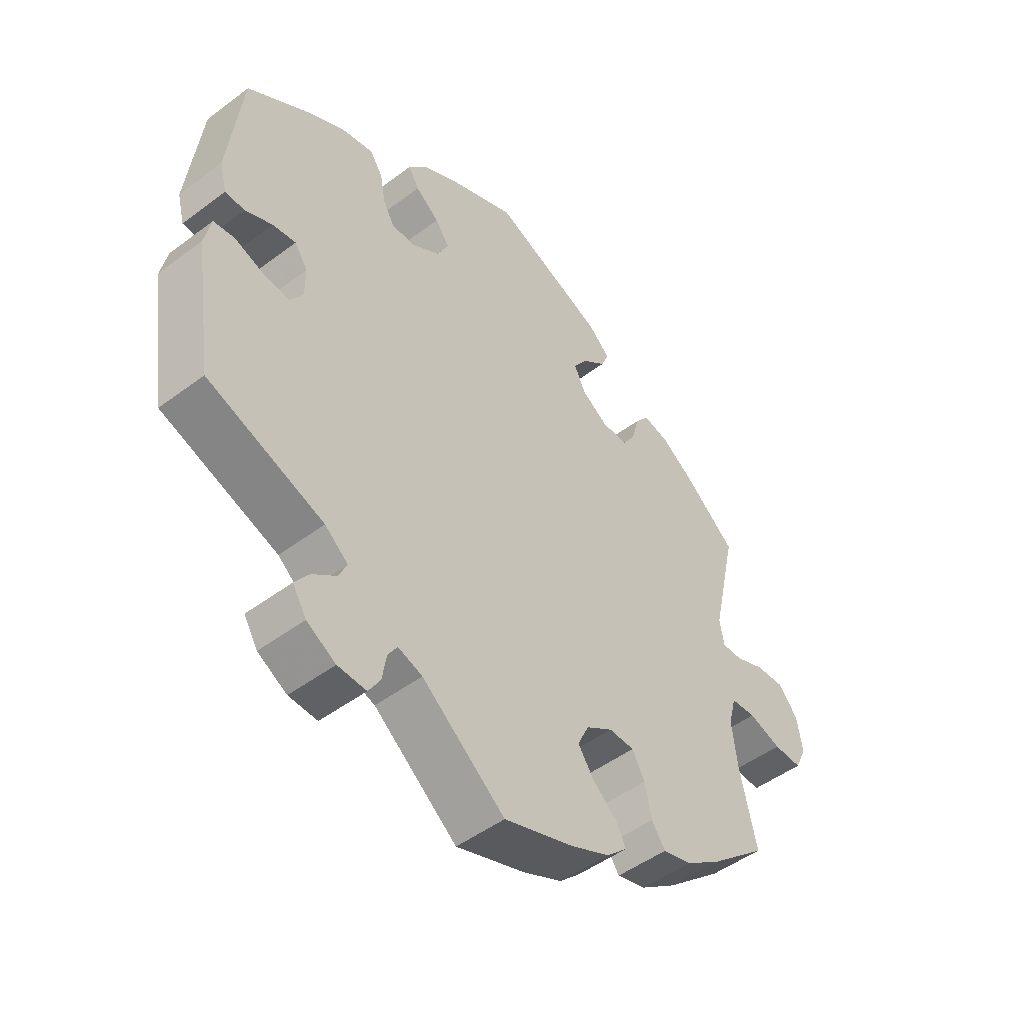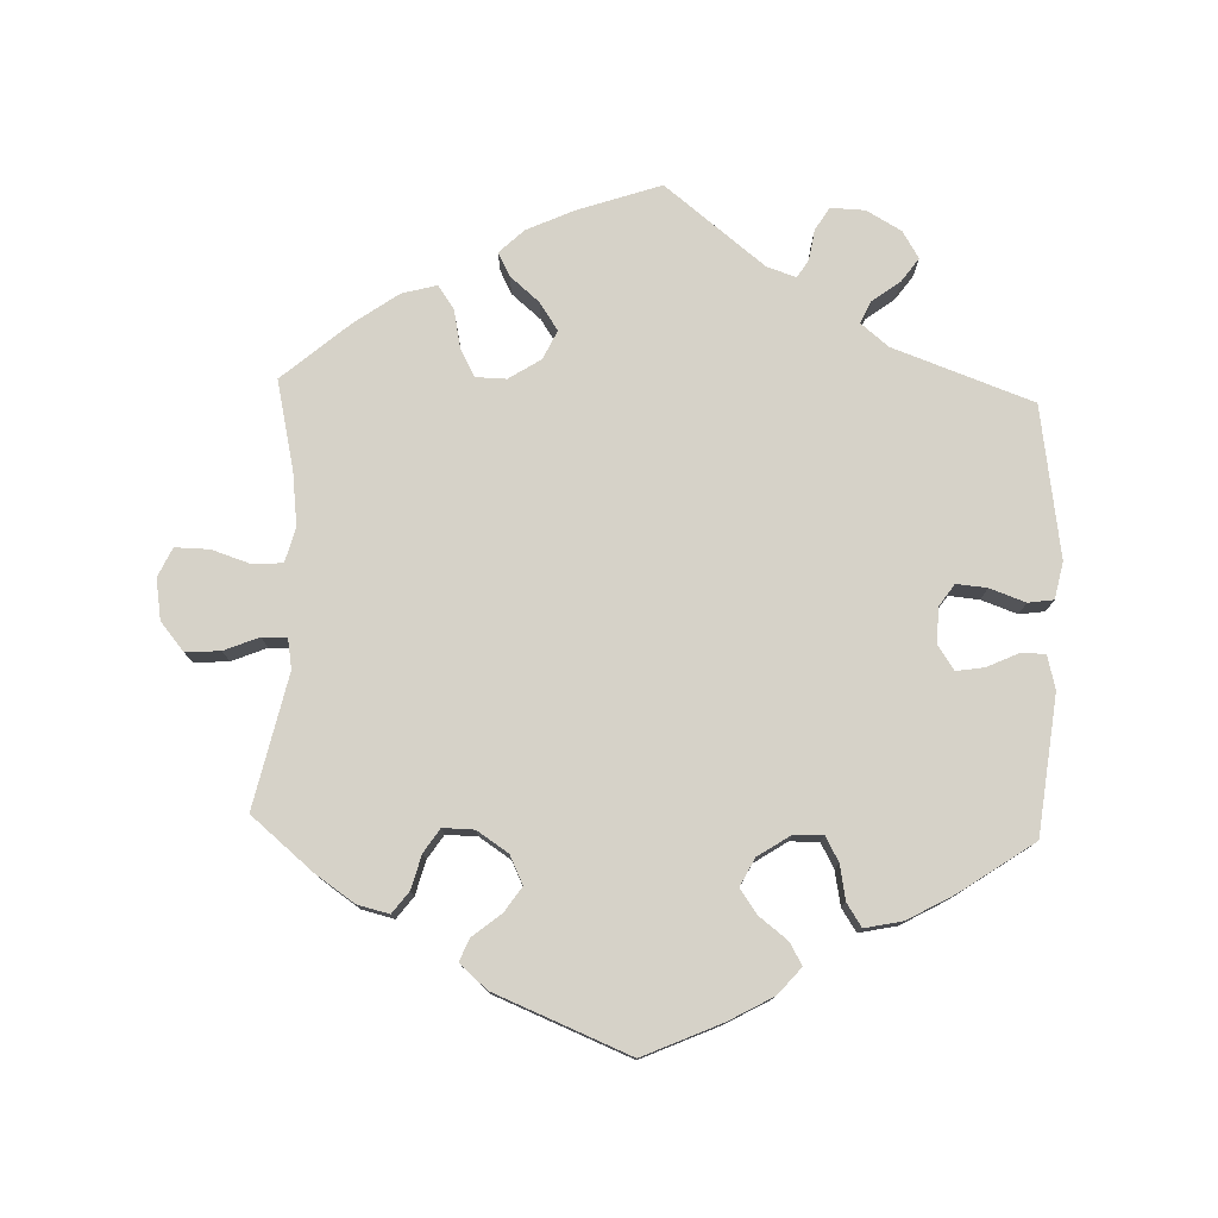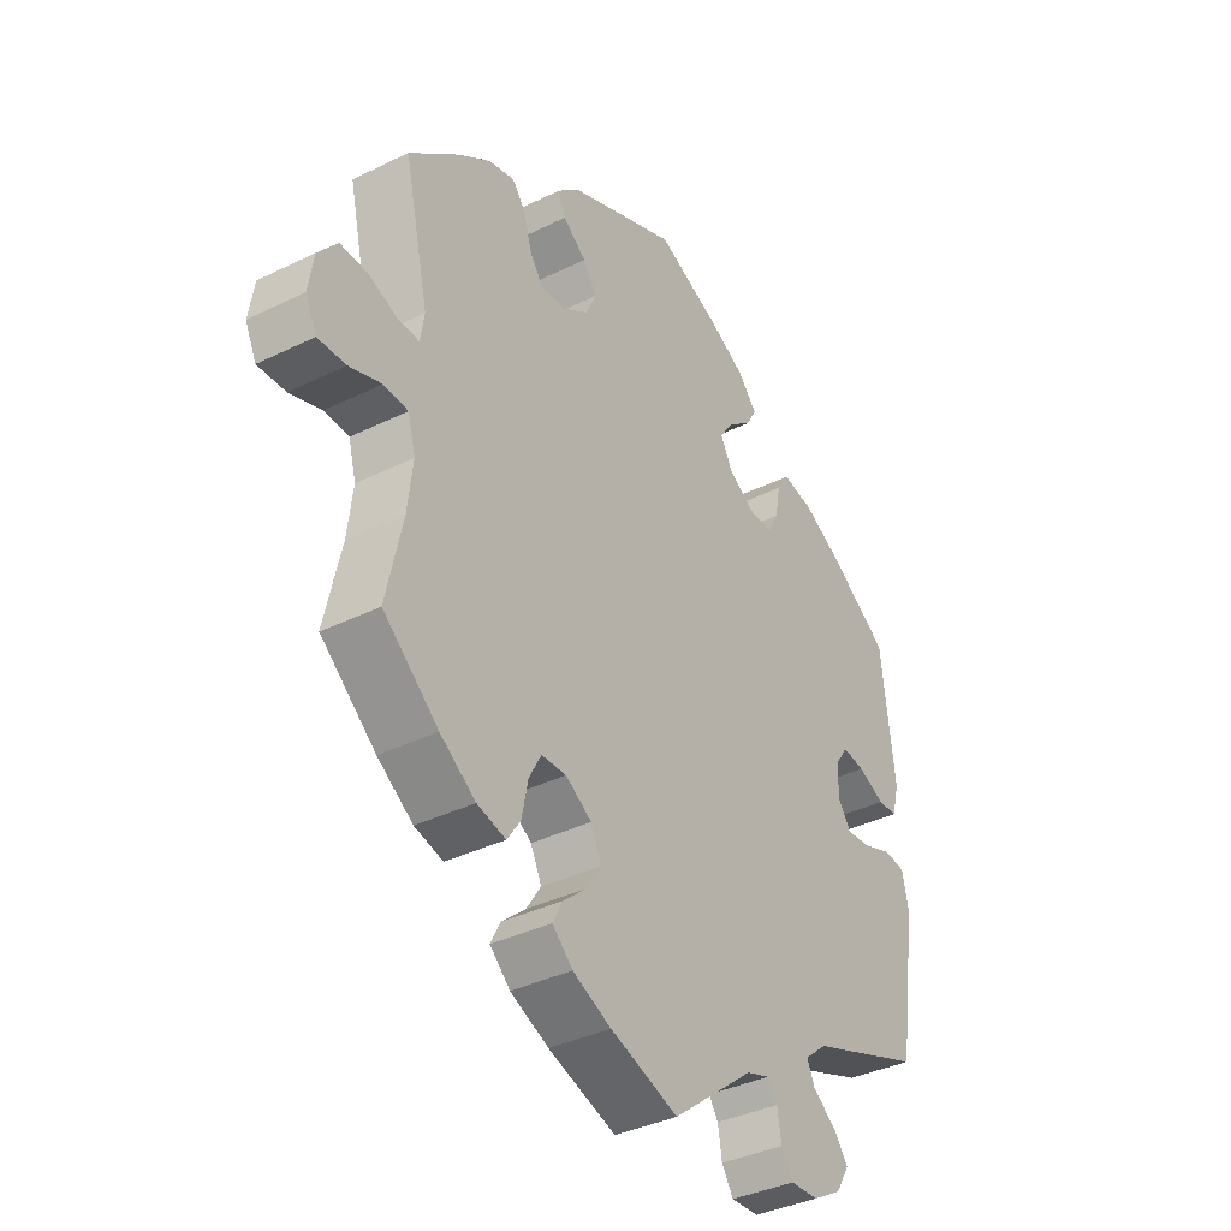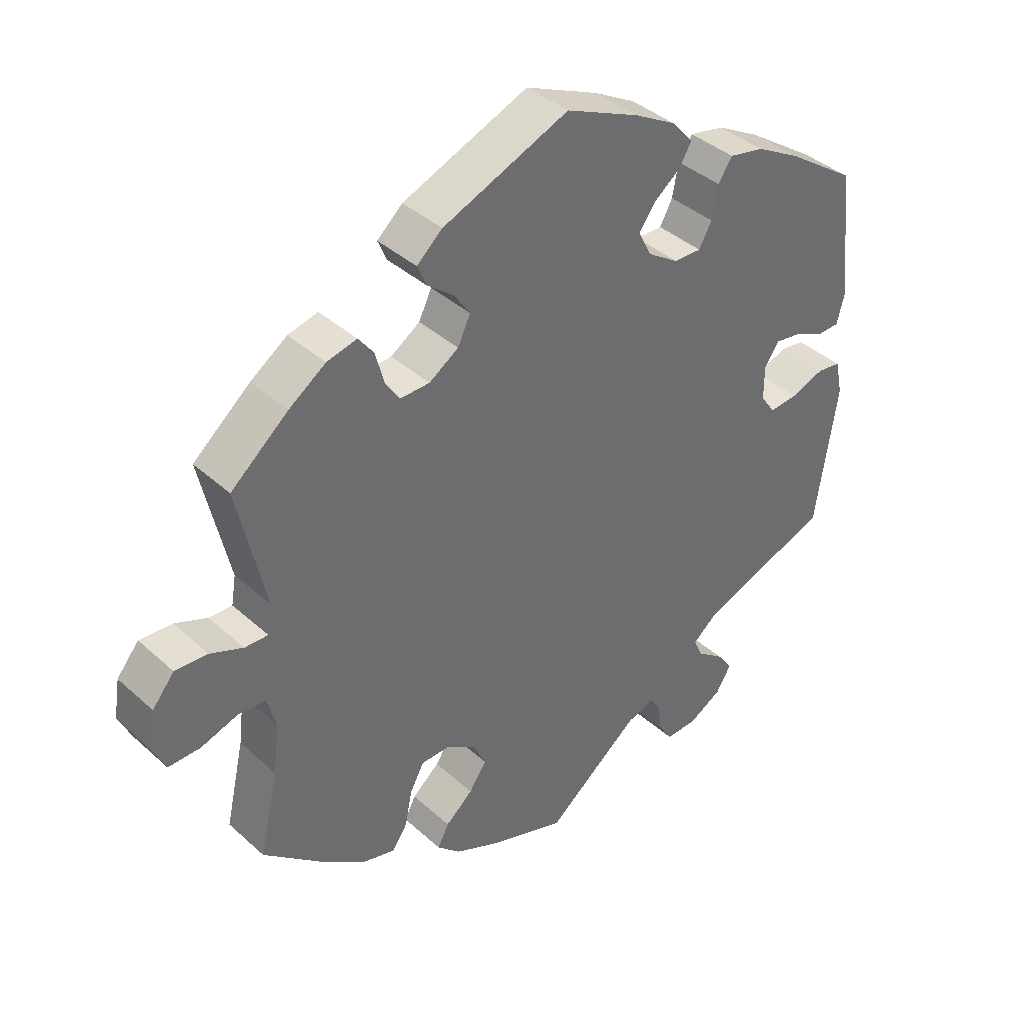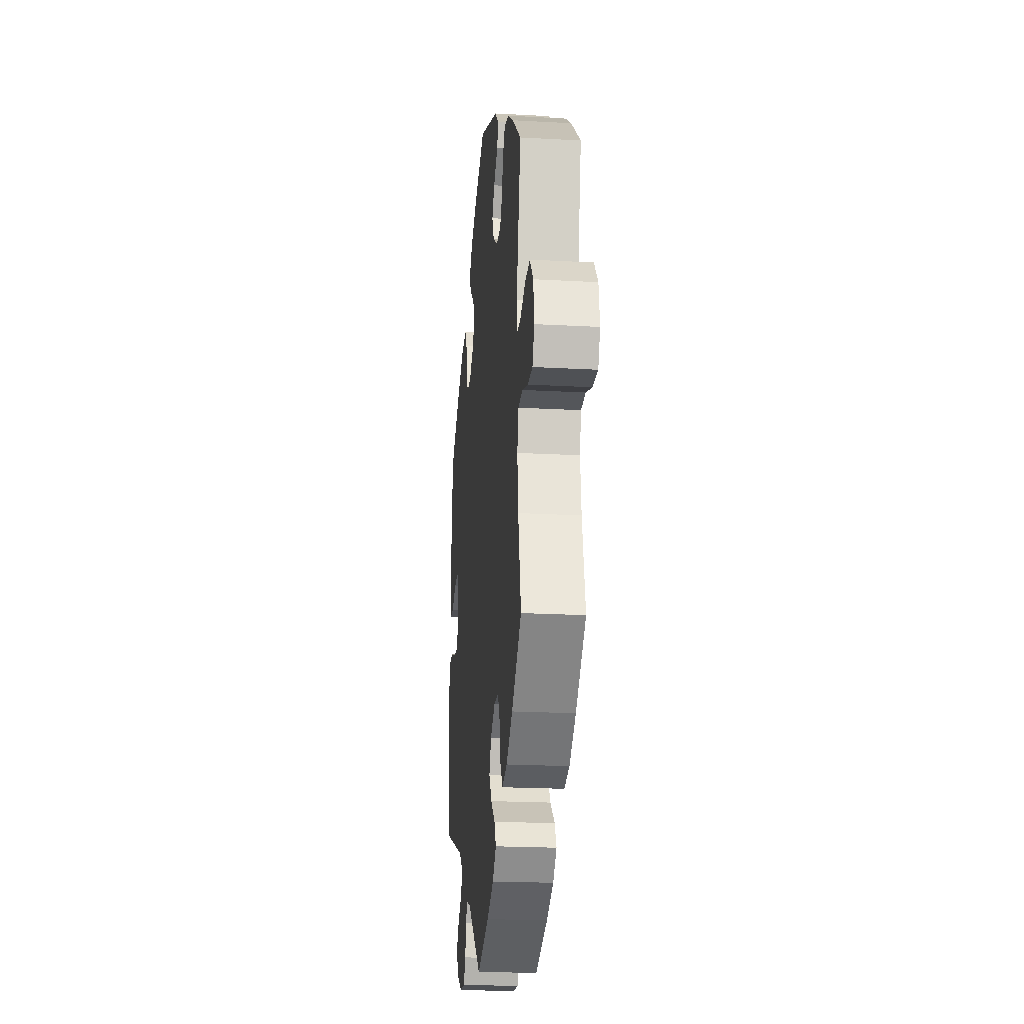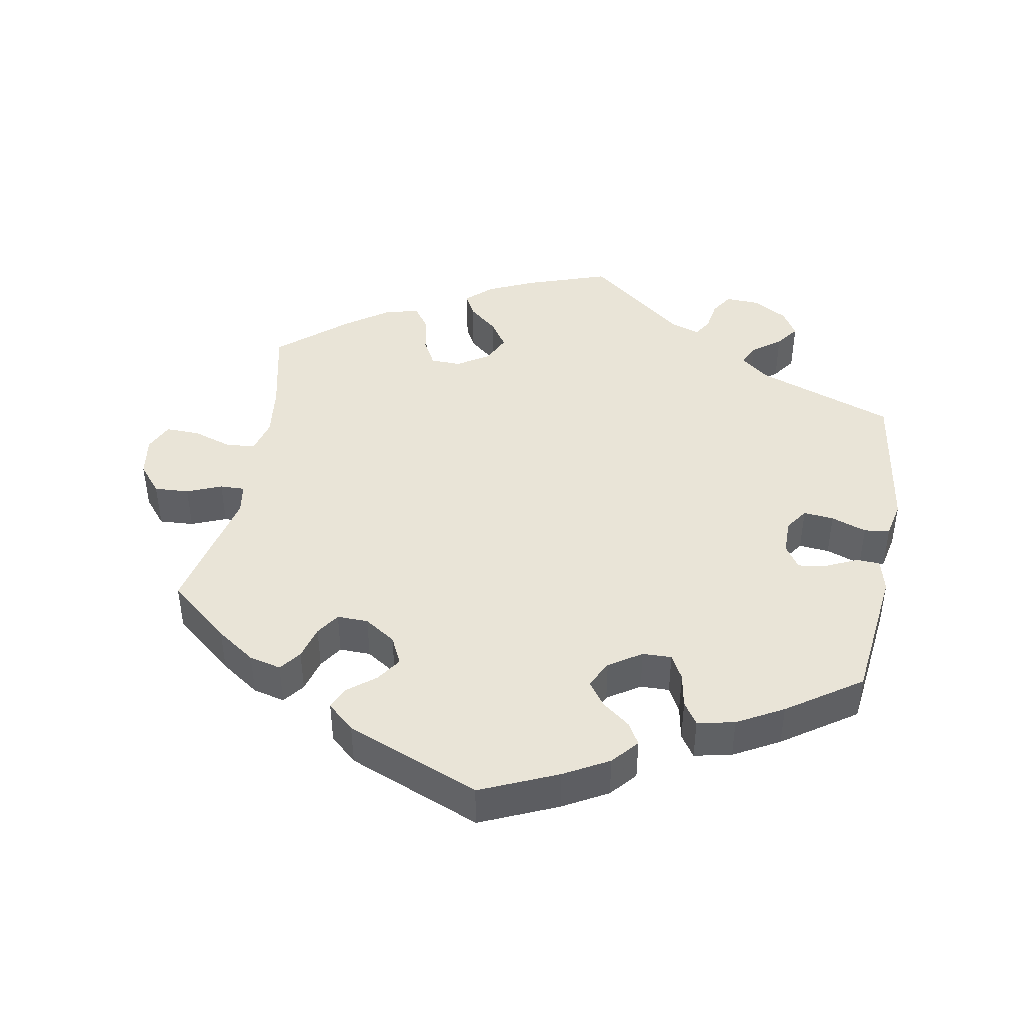
<metadata>
{"format":"obj","ext":"obj","renderer":"f3d","projection":"perspective","resolution":1024,"background":"white","views":[{"elev":-48.7,"azim":129.9,"up":"+Z"},{"elev":77.6,"azim":1.9,"up":"+Y"},{"elev":-37.0,"azim":-57.6,"up":"+Z"},{"elev":39.0,"azim":-41.7,"up":"+Z"},{"elev":-21.1,"azim":-95.7,"up":"+Z"},{"elev":43.5,"azim":10.2,"up":"+Y"}]}
</metadata>
<code>
v 0.523 0.07 0.096
v 0.511 0.07 0.049
v 0.478 0.07 0.048
v 0.432 0.07 0.069
v 0.393 0.07 0.075
v 0.371 0.07 0.042
v 0.371 0.07 -0.008
v 0.393 0.07 -0.04
v 0.436 0.07 -0.036
v 0.486 0.07 -0.018
v 0.522 0.07 -0.023
v 0.533 0.07 -0.075
v 0.501 0.07 -0.288
v 0.305 0.07 -0.359
v 0.266 0.07 -0.391
v 0.28 0.07 -0.421
v 0.32 0.07 -0.451
v 0.344 0.07 -0.484
v 0.321 0.07 -0.522
v 0.272 0.07 -0.55
v 0.224 0.07 -0.552
v 0.204 0.07 -0.52
v 0.197 0.07 -0.477
v 0.181 0.07 -0.452
v 0.14 0.07 -0.466
v 0 0.07 -0.577
v -0.117 0.07 -0.537
v -0.183 0.07 -0.507
v -0.218 0.07 -0.474
v -0.201 0.07 -0.441
v -0.16 0.07 -0.406
v -0.134 0.07 -0.367
v -0.153 0.07 -0.327
v -0.198 0.07 -0.298
v -0.241 0.07 -0.299
v -0.262 0.07 -0.338
v -0.273 0.07 -0.392
v -0.296 0.07 -0.425
v -0.345 0.07 -0.412
v -0.406 0.07 -0.369
v -0.501 0.07 -0.288
v -0.473 0.07 -0.163
v -0.464 0.07 -0.088
v -0.477 0.07 -0.039
v -0.519 0.07 -0.036
v -0.574 0.07 -0.054
v -0.622 0.07 -0.055
v -0.641 0.07 -0.014
v -0.632 0.07 0.043
v -0.599 0.07 0.083
v -0.55 0.07 0.08
v -0.501 0.07 0.06
v -0.466 0.07 0.059
v -0.459 0.07 0.102
v -0.501 0.07 0.289
v -0.415 0.07 0.361
v -0.36 0.07 0.399
v -0.315 0.07 0.41
v -0.292 0.07 0.38
v -0.279 0.07 0.332
v -0.257 0.07 0.299
v -0.213 0.07 0.3
v -0.169 0.07 0.329
v -0.15 0.07 0.369
v -0.174 0.07 0.404
v -0.214 0.07 0.436
v -0.227 0.07 0.467
v -0.189 0.07 0.501
v 0 0.07 0.578
v 0.109 0.07 0.53
v 0.172 0.07 0.495
v 0.204 0.07 0.458
v 0.186 0.07 0.427
v 0.146 0.07 0.396
v 0.122 0.07 0.362
v 0.142 0.07 0.323
v 0.188 0.07 0.293
v 0.229 0.07 0.292
v 0.248 0.07 0.327
v 0.257 0.07 0.376
v 0.278 0.07 0.408
v 0.331 0.07 0.397
v 0.396 0.07 0.361
v 0.5 0.07 0.29
v 0.523 0 0.096
v 0.511 0 0.049
v 0.478 0 0.048
v 0.432 0 0.069
v 0.393 0 0.075
v 0.371 0 0.042
v 0.371 0 -0.008
v 0.393 0 -0.04
v 0.436 0 -0.036
v 0.486 0 -0.018
v 0.522 0 -0.023
v 0.533 0 -0.075
v 0.501 0 -0.288
v 0.305 0 -0.359
v 0.266 0 -0.391
v 0.28 0 -0.421
v 0.32 0 -0.451
v 0.344 0 -0.484
v 0.321 0 -0.522
v 0.272 0 -0.55
v 0.224 0 -0.552
v 0.204 0 -0.52
v 0.197 0 -0.477
v 0.181 0 -0.452
v 0.14 0 -0.466
v 0 0 -0.577
v -0.117 0 -0.537
v -0.183 0 -0.507
v -0.218 0 -0.474
v -0.201 0 -0.441
v -0.16 0 -0.406
v -0.134 0 -0.367
v -0.153 0 -0.327
v -0.198 0 -0.298
v -0.241 0 -0.299
v -0.262 0 -0.338
v -0.273 0 -0.392
v -0.296 0 -0.425
v -0.345 0 -0.412
v -0.406 0 -0.369
v -0.501 0 -0.288
v -0.473 0 -0.163
v -0.464 0 -0.088
v -0.477 0 -0.039
v -0.519 0 -0.036
v -0.574 0 -0.054
v -0.622 0 -0.055
v -0.641 0 -0.014
v -0.632 0 0.043
v -0.599 0 0.083
v -0.55 0 0.08
v -0.501 0 0.06
v -0.466 0 0.059
v -0.459 0 0.102
v -0.501 0 0.289
v -0.415 0 0.361
v -0.36 0 0.399
v -0.315 0 0.41
v -0.292 0 0.38
v -0.279 0 0.332
v -0.257 0 0.299
v -0.213 0 0.3
v -0.169 0 0.329
v -0.15 0 0.369
v -0.174 0 0.404
v -0.214 0 0.436
v -0.227 0 0.467
v -0.189 0 0.501
v 0 0 0.578
v 0.109 0 0.53
v 0.172 0 0.495
v 0.204 0 0.458
v 0.186 0 0.427
v 0.146 0 0.396
v 0.122 0 0.362
v 0.142 0 0.323
v 0.188 0 0.293
v 0.229 0 0.292
v 0.248 0 0.327
v 0.257 0 0.376
v 0.278 0 0.408
v 0.331 0 0.397
v 0.396 0 0.361
v 0.5 0 0.29
f 79 80 81 82
f 78 79 82 83
f 71 72 73 74
f 71 74 75
f 70 71 75
f 69 70 75
f 68 69 75 76
f 65 66 67 68
f 64 65 68 76
f 57 58 59 60
f 57 60 61
f 54 55 56 57
f 53 54 57 61
f 49 50 51 52
f 49 52 53
f 48 49 53
f 45 46 47 48
f 44 45 48 53
f 43 44 53 61
f 39 40 41 42
f 36 37 38 39
f 35 36 39 42
f 34 35 42 43
f 28 29 30 31
f 28 31 32
f 25 26 27 28
f 24 25 28 32
f 20 21 22 23
f 20 23 24
f 19 20 24
f 16 17 18 19
f 15 16 19 24
f 14 15 24 32
f 9 10 11 12
f 8 9 12 13
f 7 8 13 14
f 1 2 3 4
f 1 4 5
f 78 83 84 1
f 63 64 76 77
f 62 63 77
f 33 34 43 61
f 6 7 14 32
f 5 6 32 33
f 77 78 1 5
f 61 62 77
f 5 33 61 77
f 166 165 164 163
f 167 166 163 162
f 158 157 156 155
f 159 158 155
f 159 155 154
f 159 154 153
f 160 159 153 152
f 152 151 150 149
f 160 152 149 148
f 144 143 142 141
f 145 144 141
f 141 140 139 138
f 145 141 138 137
f 136 135 134 133
f 137 136 133
f 137 133 132
f 132 131 130 129
f 137 132 129 128
f 145 137 128 127
f 126 125 124 123
f 123 122 121 120
f 126 123 120 119
f 127 126 119 118
f 115 114 113 112
f 116 115 112
f 112 111 110 109
f 116 112 109 108
f 107 106 105 104
f 108 107 104
f 108 104 103
f 103 102 101 100
f 108 103 100 99
f 116 108 99 98
f 96 95 94 93
f 97 96 93 92
f 98 97 92 91
f 88 87 86 85
f 89 88 85
f 85 168 167 162
f 161 160 148 147
f 161 147 146
f 145 127 118 117
f 116 98 91 90
f 117 116 90 89
f 89 85 162 161
f 161 146 145
f 161 145 117 89
f 1 85 86 2
f 2 86 87 3
f 3 87 88 4
f 4 88 89 5
f 5 89 90 6
f 6 90 91 7
f 7 91 92 8
f 8 92 93 9
f 9 93 94 10
f 10 94 95 11
f 11 95 96 12
f 12 96 97 13
f 13 97 98 14
f 14 98 99 15
f 15 99 100 16
f 16 100 101 17
f 17 101 102 18
f 18 102 103 19
f 19 103 104 20
f 20 104 105 21
f 21 105 106 22
f 22 106 107 23
f 23 107 108 24
f 24 108 109 25
f 25 109 110 26
f 26 110 111 27
f 27 111 112 28
f 28 112 113 29
f 29 113 114 30
f 30 114 115 31
f 31 115 116 32
f 32 116 117 33
f 33 117 118 34
f 34 118 119 35
f 35 119 120 36
f 36 120 121 37
f 37 121 122 38
f 38 122 123 39
f 39 123 124 40
f 40 124 125 41
f 41 125 126 42
f 42 126 127 43
f 43 127 128 44
f 44 128 129 45
f 45 129 130 46
f 46 130 131 47
f 47 131 132 48
f 48 132 133 49
f 49 133 134 50
f 50 134 135 51
f 51 135 136 52
f 52 136 137 53
f 53 137 138 54
f 54 138 139 55
f 55 139 140 56
f 56 140 141 57
f 57 141 142 58
f 58 142 143 59
f 59 143 144 60
f 60 144 145 61
f 61 145 146 62
f 62 146 147 63
f 63 147 148 64
f 64 148 149 65
f 65 149 150 66
f 66 150 151 67
f 67 151 152 68
f 68 152 153 69
f 69 153 154 70
f 70 154 155 71
f 71 155 156 72
f 72 156 157 73
f 73 157 158 74
f 74 158 159 75
f 75 159 160 76
f 76 160 161 77
f 77 161 162 78
f 78 162 163 79
f 79 163 164 80
f 80 164 165 81
f 81 165 166 82
f 82 166 167 83
f 83 167 168 84
f 84 168 85 1

</code>
